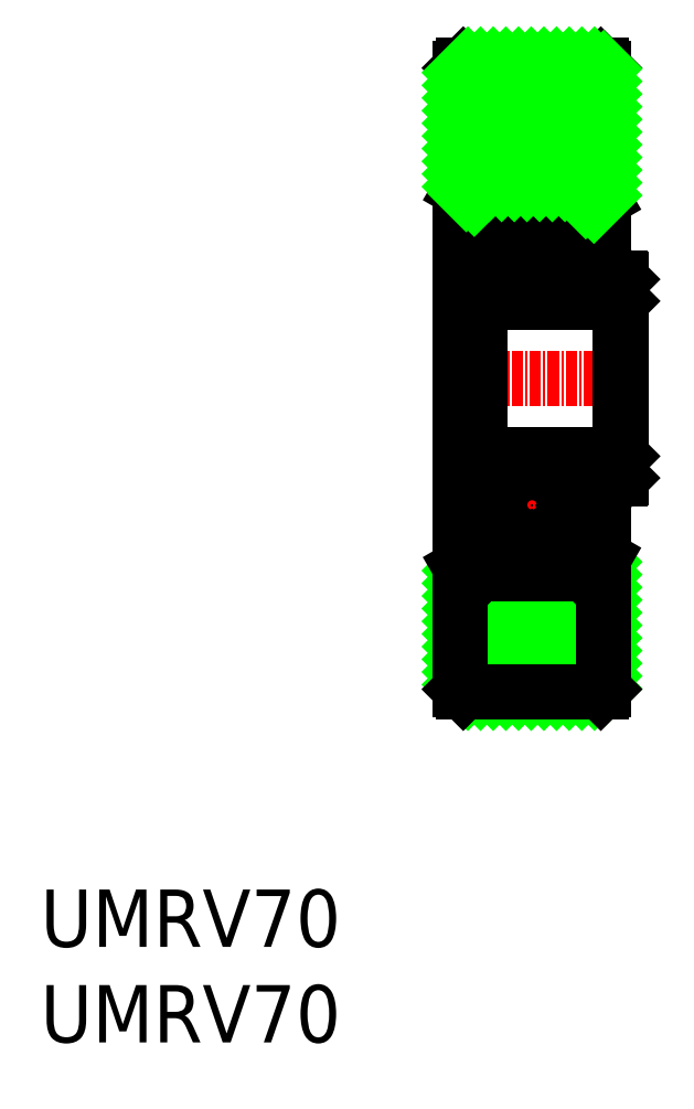
<metadata>
{"format":"dxf","ext":"dxf","renderer":"ezdxf+matplotlib","layout":"modelspace","background":"white","min_lineweight":24,"dpi":150}
</metadata>
<code>
0
SECTION
2
ENTITIES
0
CIRCLE
8
0
10
-46.56
20
58.31
30
0
40
3.61
0
LINE
8
CENTER
10
-46.56
20
60.21
30
0
11
-46.56
21
56.41
31
0
0
LINE
8
CENTER
10
-44.66
20
58.31
30
0
11
-48.46
21
58.31
31
0
0
LINE
8
0
10
-40.56
20
55.46
30
0
11
-40.56
21
61.62
31
0
0
LINE
8
0
10
-52.56
20
55.46
30
0
11
-52.56
21
61.62
31
0
0
LINE
8
0
10
-41.76
20
61.12
30
0
11
-41.76
21
55.46
31
0
0
LINE
8
0
10
-51.36
20
61.12
30
0
11
-51.36
21
55.46
31
0
0
LINE
8
0
10
-51.36
20
55.46
30
0
11
-52.4
21
55.46
31
0
0
LINE
8
0
10
-41.76
20
55.46
30
0
11
-40.56
21
55.46
31
0
0
LINE
8
0
10
-51.36
20
61.12
30
0
11
-50.16
21
62.32
31
0
0
LINE
8
0
10
-52.56
20
61.62
30
0
11
-51.01
21
63.17
31
0
0
LINE
8
0
10
-51.01
20
63.17
30
0
11
-50.16
21
62.32
31
0
0
LINE
8
0
10
-41.76
20
61.12
30
0
11
-42.96
21
62.32
31
0
0
LINE
8
0
10
-40.56
20
61.62
30
0
11
-42.11
21
63.17
31
0
0
LINE
8
0
10
-42.11
20
63.17
30
0
11
-42.96
21
62.32
31
0
0
LINE
8
0
10
-36.72
20
52.71
30
0
11
-36.72
21
44.21
31
0
0
LINE
8
0
10
-52.4
20
52.71
30
0
11
-52.4
21
44.21
31
0
0
LINE
8
0
10
-36.56
20
52.71
30
0
11
-36.56
21
44.21
31
0
0
LINE
8
0
10
-52.56
20
44.21
30
0
11
-52.56
21
56.35
31
0
0
LINE
8
0
10
-52.4
20
52.71
30
0
11
-36.72
21
52.71
31
0
0
LINE
8
0
10
-51.36
20
55.46
30
0
11
-48.78
21
55.46
31
0
0
LINE
8
0
10
-44.35
20
55.46
30
0
11
-41.76
21
55.46
31
0
0
LINE
8
0
10
-40.56
20
55.46
30
0
11
-36.72
21
55.46
31
0
0
LINE
8
0
10
-52.4
20
52.71
30
0
11
-52.56
21
52.87
31
0
0
LINE
8
0
10
-52.56
20
55.3
30
0
11
-52.4
21
55.46
31
0
0
LINE
8
0
10
-36.72
20
52.71
30
0
11
-36.56
21
52.87
31
0
0
LINE
8
0
10
-36.72
20
55.46
30
0
11
-36.56
21
55.3
31
0
0
LINE
8
0
10
-36.56
20
55.3
30
0
11
-36.56
21
52.71
31
0
0
LINE
8
CENTER
10
-33.56
20
44.21
30
0
11
-57.56
21
44.21
31
0
0
LINE
8
0
10
-38.56
20
78.89
30
0
11
-38.56
21
55.46
31
0
0
LINE
8
0
10
-54.56
20
78.89
30
0
11
-54.56
21
44.21
31
0
0
LINE
8
0
10
-54.56
20
78.89
30
0
11
-54.24
21
79.21
31
0
0
LINE
8
0
10
-38.56
20
78.89
30
0
11
-38.88
21
79.21
31
0
0
LINE
8
0
10
-40.72
20
66.01
30
0
11
-40.56
21
65.85
31
0
0
LINE
8
0
10
-52.4
20
66.01
30
0
11
-52.56
21
65.85
31
0
0
LINE
8
0
10
-40.56
20
63.06
30
0
11
-38.56
21
64.21
31
0
0
LINE
8
0
10
-52.56
20
64.11
30
0
11
-54.56
21
65.26
31
0
0
LINE
8
0
10
-40.56
20
61.62
30
0
11
-40.56
21
65.85
31
0
0
LINE
8
0
10
-52.56
20
61.62
30
0
11
-52.56
21
65.85
31
0
0
LINE
8
0
10
-51.32
20
61.16
30
0
11
-48.78
21
61.16
31
0
0
LINE
8
0
10
-44.35
20
61.16
30
0
11
-41.8
21
61.16
31
0
0
LINE
8
0
10
-52.4
20
66.01
30
0
11
-40.72
21
66.01
31
0
0
LINE
8
0
10
-54.24
20
79.21
30
0
11
-38.88
21
79.21
31
0
0
TEXT
8
0
10
-101.4
20
-19.23
30
0
40
6.4
1
UMRV70
0
TEXT
8
0
10
-101.4
20
-29.9
30
0
40
6.4
1
UMRV70
0
INSERT
8
0
2
*X4
10
0
20
0
30
0
0
INSERT
8
0
2
*X5
10
0
20
0
30
0
0
LINE
8
0
10
-54.24
20
9.21
30
0
11
-38.88
21
9.21
31
0
0
LINE
8
0
10
-52.4
20
22.41
30
0
11
-40.72
21
22.41
31
0
0
LINE
8
0
10
-44.35
20
27.26
30
0
11
-41.8
21
27.26
31
0
0
LINE
8
0
10
-51.32
20
27.26
30
0
11
-48.78
21
27.26
31
0
0
LINE
8
0
10
-52.56
20
26.8
30
0
11
-52.56
21
22.57
31
0
0
LINE
8
0
10
-40.56
20
26.8
30
0
11
-40.56
21
22.57
31
0
0
LINE
8
0
10
-52.56
20
24.31
30
0
11
-54.56
21
23.16
31
0
0
LINE
8
0
10
-40.56
20
25.36
30
0
11
-38.56
21
24.21
31
0
0
LINE
8
0
10
-52.4
20
22.41
30
0
11
-52.56
21
22.57
31
0
0
LINE
8
0
10
-40.72
20
22.41
30
0
11
-40.56
21
22.57
31
0
0
LINE
8
0
10
-38.56
20
9.53
30
0
11
-38.88
21
9.21
31
0
0
LINE
8
0
10
-54.56
20
9.53
30
0
11
-54.24
21
9.21
31
0
0
LINE
8
0
10
-54.56
20
9.53
30
0
11
-54.56
21
44.21
31
0
0
LINE
8
0
10
-38.56
20
9.53
30
0
11
-38.56
21
32.96
31
0
0
LINE
8
0
10
-36.56
20
33.12
30
0
11
-36.56
21
35.71
31
0
0
LINE
8
0
10
-36.72
20
32.96
30
0
11
-36.56
21
33.12
31
0
0
LINE
8
0
10
-36.72
20
35.71
30
0
11
-36.56
21
35.55
31
0
0
LINE
8
0
10
-52.56
20
33.12
30
0
11
-52.4
21
32.96
31
0
0
LINE
8
0
10
-52.4
20
35.71
30
0
11
-52.56
21
35.55
31
0
0
LINE
8
0
10
-40.56
20
32.96
30
0
11
-36.72
21
32.96
31
0
0
LINE
8
0
10
-44.35
20
32.96
30
0
11
-41.76
21
32.96
31
0
0
LINE
8
0
10
-51.36
20
32.96
30
0
11
-48.78
21
32.96
31
0
0
LINE
8
0
10
-52.4
20
35.71
30
0
11
-36.72
21
35.71
31
0
0
LINE
8
0
10
-52.56
20
44.21
30
0
11
-52.56
21
32.07
31
0
0
LINE
8
0
10
-36.56
20
35.71
30
0
11
-36.56
21
44.21
31
0
0
LINE
8
0
10
-52.4
20
35.71
30
0
11
-52.4
21
44.21
31
0
0
LINE
8
0
10
-36.72
20
35.71
30
0
11
-36.72
21
44.21
31
0
0
LINE
8
0
10
-42.11
20
25.25
30
0
11
-42.96
21
26.1
31
0
0
LINE
8
0
10
-40.56
20
26.8
30
0
11
-42.11
21
25.25
31
0
0
LINE
8
0
10
-41.76
20
27.3
30
0
11
-42.96
21
26.1
31
0
0
LINE
8
0
10
-51.01
20
25.25
30
0
11
-50.16
21
26.1
31
0
0
LINE
8
0
10
-52.56
20
26.8
30
0
11
-51.01
21
25.25
31
0
0
LINE
8
0
10
-51.36
20
27.3
30
0
11
-50.16
21
26.1
31
0
0
LINE
8
0
10
-41.76
20
32.96
30
0
11
-40.56
21
32.96
31
0
0
LINE
8
0
10
-51.36
20
32.96
30
0
11
-52.4
21
32.96
31
0
0
LINE
8
0
10
-51.36
20
27.3
30
0
11
-51.36
21
32.96
31
0
0
LINE
8
0
10
-41.76
20
27.3
30
0
11
-41.76
21
32.96
31
0
0
LINE
8
0
10
-52.56
20
32.96
30
0
11
-52.56
21
26.8
31
0
0
LINE
8
0
10
-40.56
20
32.96
30
0
11
-40.56
21
26.8
31
0
0
LINE
8
CENTER
10
-44.66
20
30.11
30
0
11
-48.46
21
30.11
31
0
0
LINE
8
CENTER
10
-46.56
20
28.21
30
0
11
-46.56
21
32.01
31
0
0
CIRCLE
8
0
10
-46.56
20
30.11
30
0
40
3.61
0
ENDSEC
0
EOF

</code>
